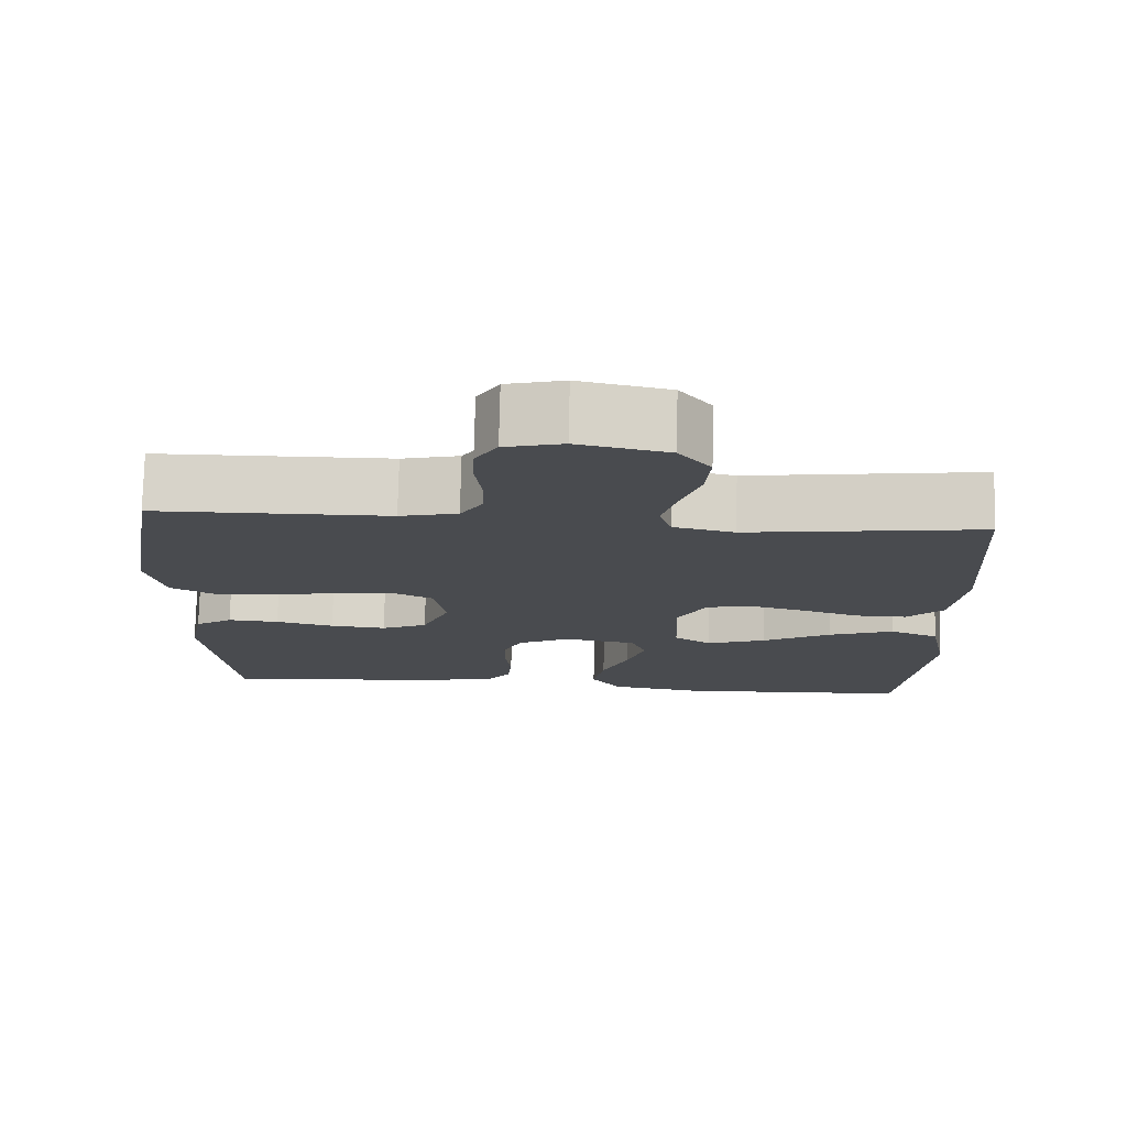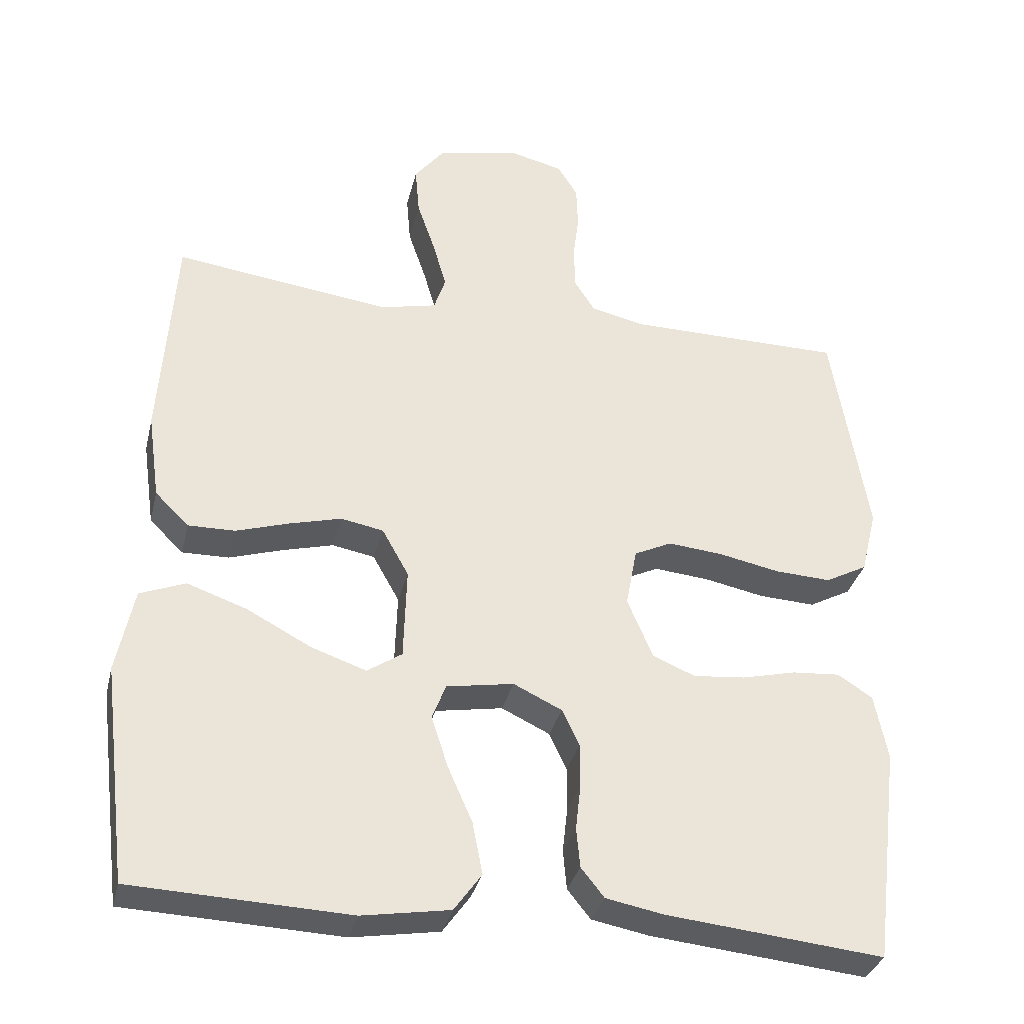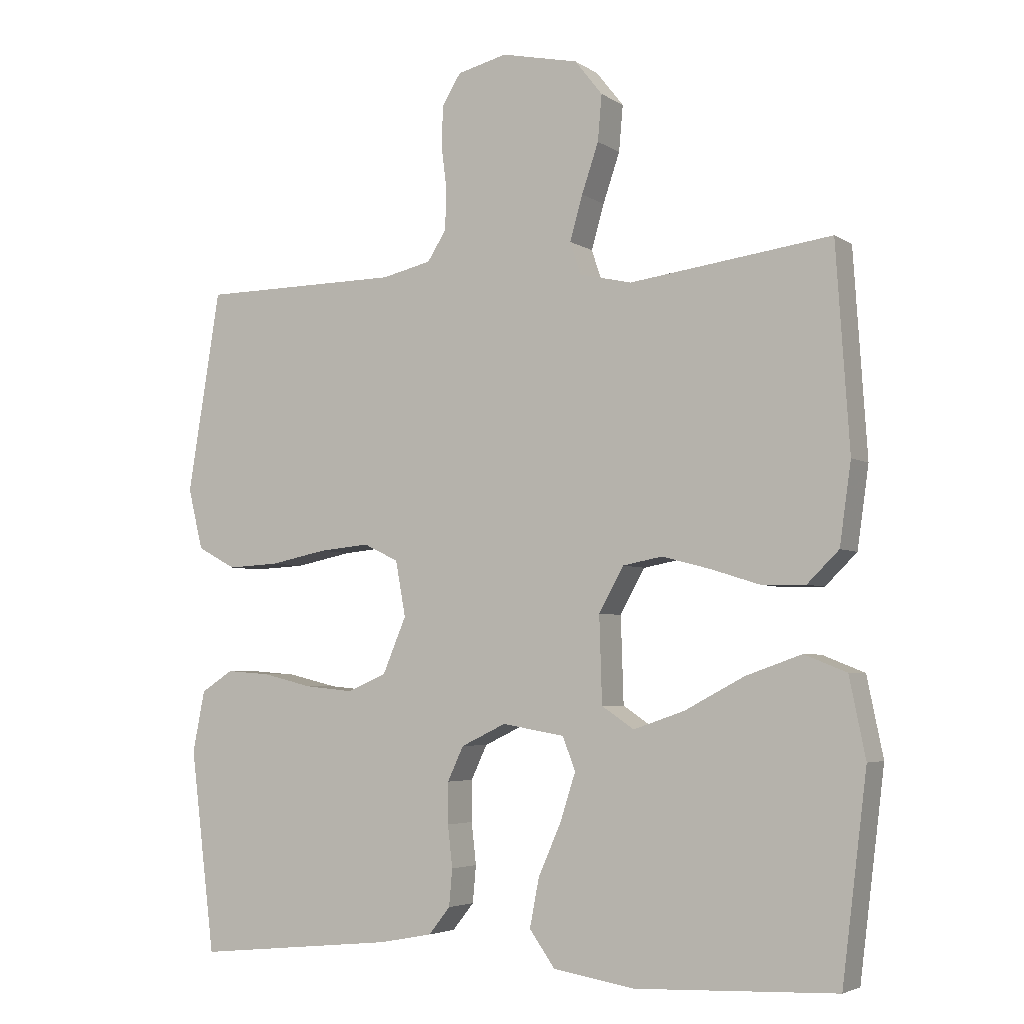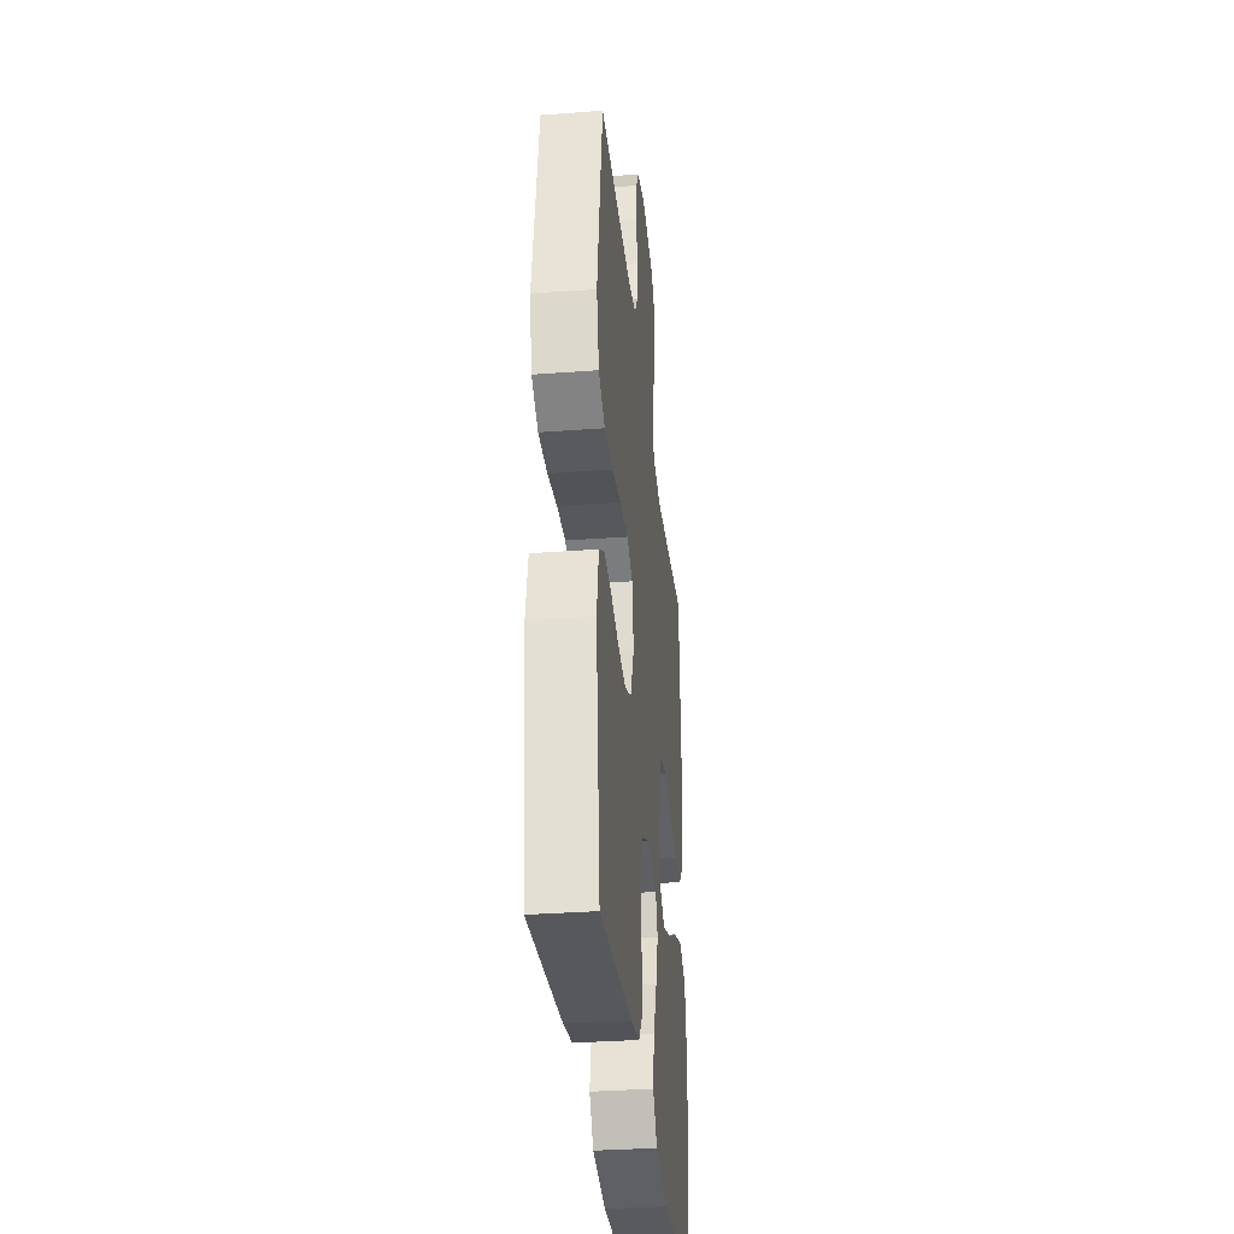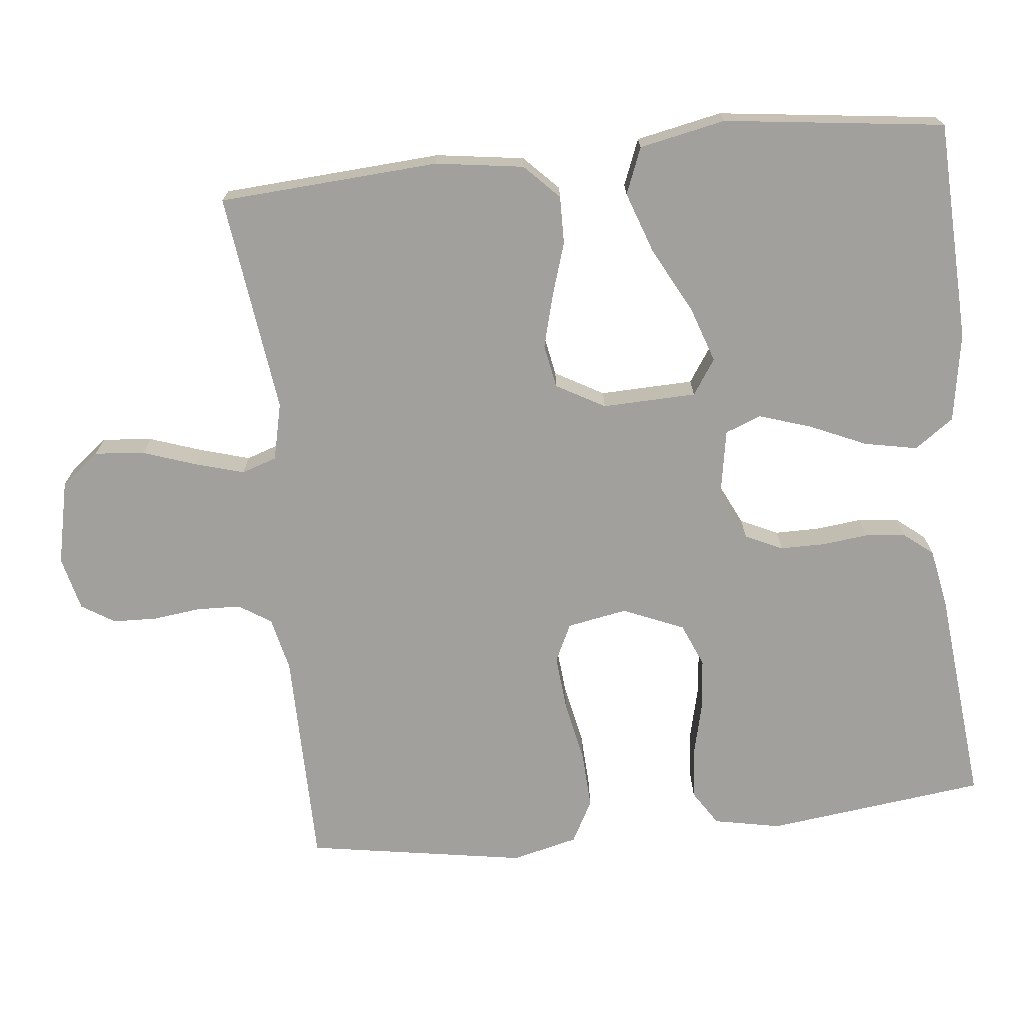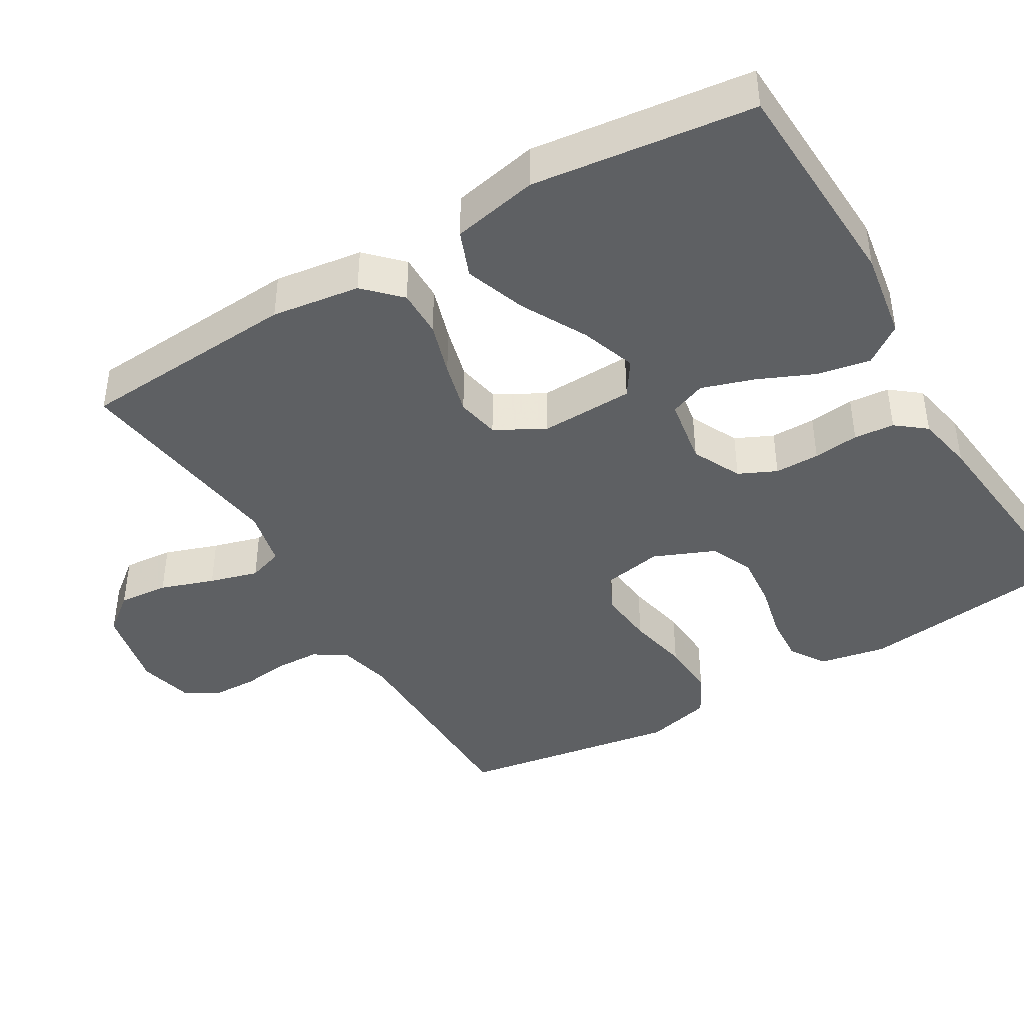
<metadata>
{"format":"obj","ext":"obj","renderer":"f3d","projection":"perspective","resolution":1024,"background":"white","views":[{"elev":76.0,"azim":1.3,"up":"+Z"},{"elev":-33.7,"azim":166.7,"up":"+Z"},{"elev":-4.3,"azim":28.0,"up":"+Z"},{"elev":-33.4,"azim":-84.1,"up":"+Z"},{"elev":-71.6,"azim":96.0,"up":"+Y"},{"elev":-42.1,"azim":120.8,"up":"+Y"}]}
</metadata>
<code>
v 0.5 0.07 -0.5
v 0.2 0.07 -0.512
v 0.079 0.07 -0.492
v 0.041 0.07 -0.439
v 0.055 0.07 -0.367
v 0.089 0.07 -0.29
v 0.112 0.07 -0.219
v 0.093 0.07 -0.17
v 0 0.07 -0.154
v -0.067 0.07 -0.186
v -0.091 0.07 -0.237
v -0.091 0.07 -0.298
v -0.084 0.07 -0.36
v -0.089 0.07 -0.415
v -0.121 0.07 -0.455
v -0.2 0.07 -0.47
v -0.5 0.07 -0.5
v -0.537 0.07 -0.2
v -0.519 0.07 -0.109
v -0.471 0.07 -0.078
v -0.405 0.07 -0.083
v -0.33 0.07 -0.101
v -0.258 0.07 -0.108
v -0.199 0.07 -0.083
v -0.164 0.07 0
v -0.179 0.07 0.082
v -0.231 0.07 0.107
v -0.307 0.07 0.1
v -0.391 0.07 0.083
v -0.469 0.07 0.079
v -0.527 0.07 0.11
v -0.549 0.07 0.2
v -0.5 0.07 0.5
v -0.2 0.07 0.502
v -0.126 0.07 0.519
v -0.098 0.07 0.563
v -0.096 0.07 0.623
v -0.104 0.07 0.688
v -0.102 0.07 0.748
v -0.074 0.07 0.793
v 0 0.07 0.811
v 0.115 0.07 0.786
v 0.156 0.07 0.734
v 0.15 0.07 0.666
v 0.125 0.07 0.593
v 0.106 0.07 0.527
v 0.122 0.07 0.479
v 0.2 0.07 0.461
v 0.5 0.07 0.5
v 0.52 0.07 0.2
v 0.503 0.07 0.08
v 0.456 0.07 0.034
v 0.391 0.07 0.035
v 0.318 0.07 0.058
v 0.246 0.07 0.077
v 0.187 0.07 0.066
v 0.15 0.07 0
v 0.154 0.07 -0.128
v 0.202 0.07 -0.16
v 0.278 0.07 -0.134
v 0.367 0.07 -0.087
v 0.45 0.07 -0.058
v 0.513 0.07 -0.083
v 0.537 0.07 -0.2
v 0.5 0 -0.5
v 0.2 0 -0.512
v 0.079 0 -0.492
v 0.041 0 -0.439
v 0.055 0 -0.367
v 0.089 0 -0.29
v 0.112 0 -0.219
v 0.093 0 -0.17
v 0 0 -0.154
v -0.067 0 -0.186
v -0.091 0 -0.237
v -0.091 0 -0.298
v -0.084 0 -0.36
v -0.089 0 -0.415
v -0.121 0 -0.455
v -0.2 0 -0.47
v -0.5 0 -0.5
v -0.537 0 -0.2
v -0.519 0 -0.109
v -0.471 0 -0.078
v -0.405 0 -0.083
v -0.33 0 -0.101
v -0.258 0 -0.108
v -0.199 0 -0.083
v -0.164 0 0
v -0.179 0 0.082
v -0.231 0 0.107
v -0.307 0 0.1
v -0.391 0 0.083
v -0.469 0 0.079
v -0.527 0 0.11
v -0.549 0 0.2
v -0.5 0 0.5
v -0.2 0 0.502
v -0.126 0 0.519
v -0.098 0 0.563
v -0.096 0 0.623
v -0.104 0 0.688
v -0.102 0 0.748
v -0.074 0 0.793
v 0 0 0.811
v 0.115 0 0.786
v 0.156 0 0.734
v 0.15 0 0.666
v 0.125 0 0.593
v 0.106 0 0.527
v 0.122 0 0.479
v 0.2 0 0.461
v 0.5 0 0.5
v 0.52 0 0.2
v 0.503 0 0.08
v 0.456 0 0.034
v 0.391 0 0.035
v 0.318 0 0.058
v 0.246 0 0.077
v 0.187 0 0.066
v 0.15 0 0
v 0.154 0 -0.128
v 0.202 0 -0.16
v 0.278 0 -0.134
v 0.367 0 -0.087
v 0.45 0 -0.058
v 0.513 0 -0.083
v 0.537 0 -0.2
f 4 5 6
f 3 4 6
f 2 3 6
f 1 2 6
f 64 1 6
f 63 64 6
f 62 63 6
f 61 62 6
f 60 61 6
f 59 60 6 7
f 58 59 7 8
f 57 58 8 9
f 56 57 9 10
f 52 53 54
f 51 52 54
f 50 51 54
f 49 50 54
f 48 49 54
f 47 48 54 55
f 46 47 55 56
f 43 44 45
f 42 43 45
f 41 42 45
f 40 41 45
f 39 40 45
f 38 39 45
f 37 38 45
f 36 37 45 46
f 46 56 10
f 36 46 10
f 35 36 10
f 32 33 34
f 31 32 34
f 30 31 34
f 29 30 34
f 28 29 34
f 27 28 34 35
f 20 21 22
f 19 20 22
f 18 19 22
f 17 18 22
f 16 17 22
f 15 16 22
f 14 15 22
f 13 14 22
f 12 13 22
f 11 12 22 23
f 10 11 23 24
f 26 27 35
f 25 26 35 10
f 10 24 25
f 70 69 68
f 70 68 67
f 70 67 66
f 70 66 65
f 70 65 128
f 70 128 127
f 70 127 126
f 70 126 125
f 70 125 124
f 71 70 124 123
f 72 71 123 122
f 73 72 122 121
f 74 73 121 120
f 118 117 116
f 118 116 115
f 118 115 114
f 118 114 113
f 118 113 112
f 119 118 112 111
f 120 119 111 110
f 109 108 107
f 109 107 106
f 109 106 105
f 109 105 104
f 109 104 103
f 109 103 102
f 109 102 101
f 110 109 101 100
f 74 120 110
f 74 110 100
f 74 100 99
f 98 97 96
f 98 96 95
f 98 95 94
f 98 94 93
f 98 93 92
f 99 98 92 91
f 86 85 84
f 86 84 83
f 86 83 82
f 86 82 81
f 86 81 80
f 86 80 79
f 86 79 78
f 86 78 77
f 86 77 76
f 87 86 76 75
f 88 87 75 74
f 99 91 90
f 74 99 90 89
f 89 88 74
f 1 65 66 2
f 2 66 67 3
f 3 67 68 4
f 4 68 69 5
f 5 69 70 6
f 6 70 71 7
f 7 71 72 8
f 8 72 73 9
f 9 73 74 10
f 10 74 75 11
f 11 75 76 12
f 12 76 77 13
f 13 77 78 14
f 14 78 79 15
f 15 79 80 16
f 16 80 81 17
f 17 81 82 18
f 18 82 83 19
f 19 83 84 20
f 20 84 85 21
f 21 85 86 22
f 22 86 87 23
f 23 87 88 24
f 24 88 89 25
f 25 89 90 26
f 26 90 91 27
f 27 91 92 28
f 28 92 93 29
f 29 93 94 30
f 30 94 95 31
f 31 95 96 32
f 32 96 97 33
f 33 97 98 34
f 34 98 99 35
f 35 99 100 36
f 36 100 101 37
f 37 101 102 38
f 38 102 103 39
f 39 103 104 40
f 40 104 105 41
f 41 105 106 42
f 42 106 107 43
f 43 107 108 44
f 44 108 109 45
f 45 109 110 46
f 46 110 111 47
f 47 111 112 48
f 48 112 113 49
f 49 113 114 50
f 50 114 115 51
f 51 115 116 52
f 52 116 117 53
f 53 117 118 54
f 54 118 119 55
f 55 119 120 56
f 56 120 121 57
f 57 121 122 58
f 58 122 123 59
f 59 123 124 60
f 60 124 125 61
f 61 125 126 62
f 62 126 127 63
f 63 127 128 64
f 64 128 65 1

</code>
